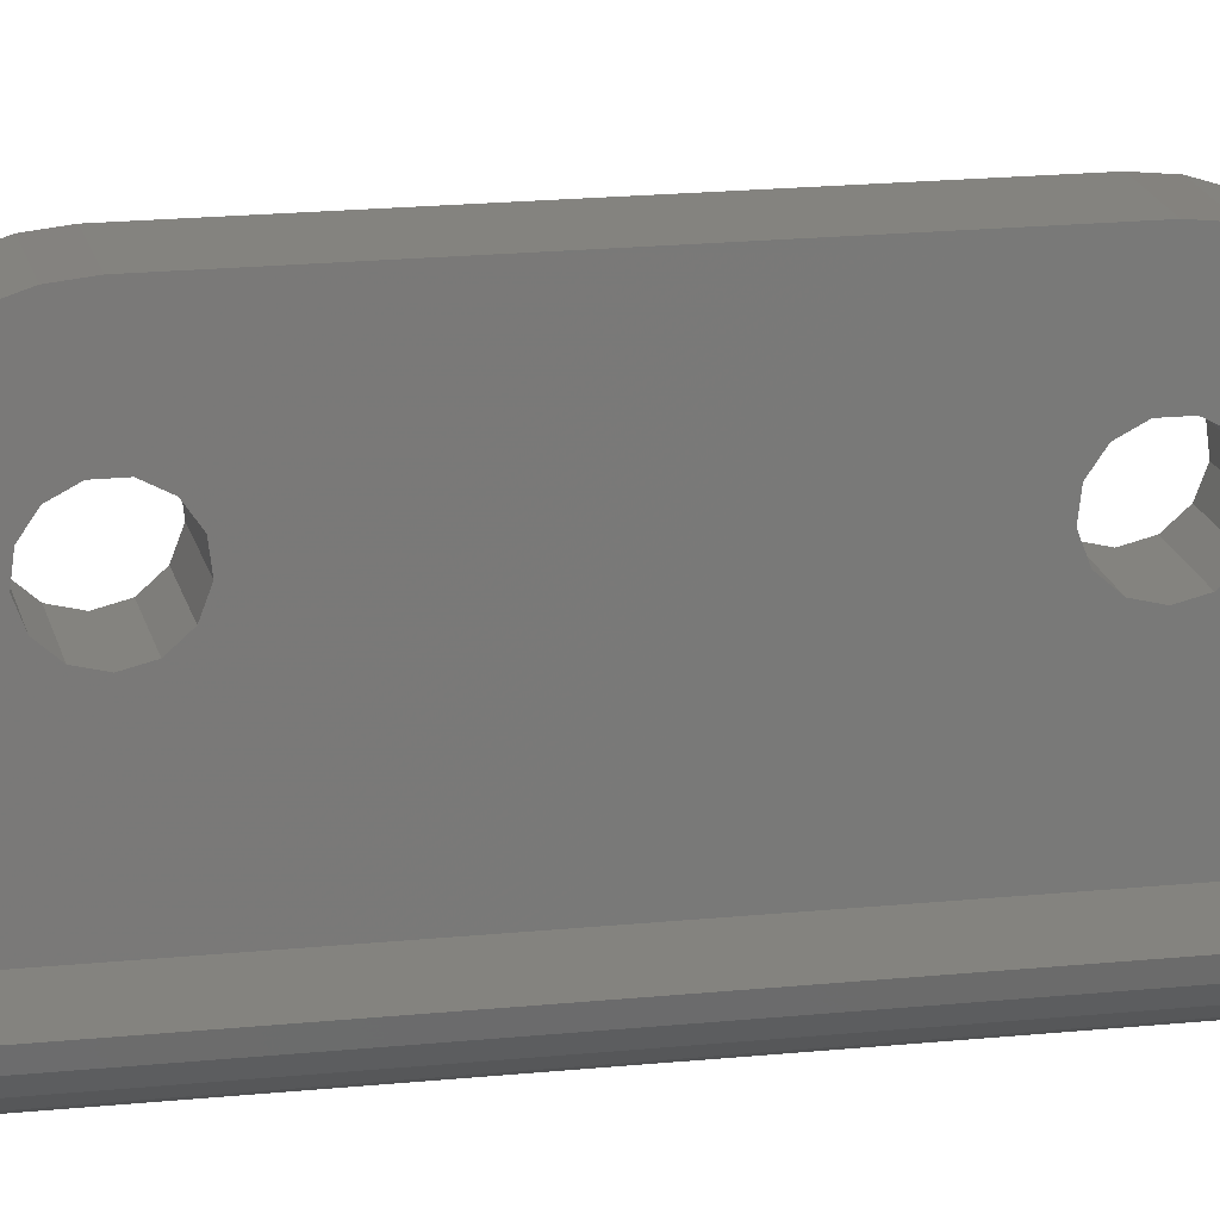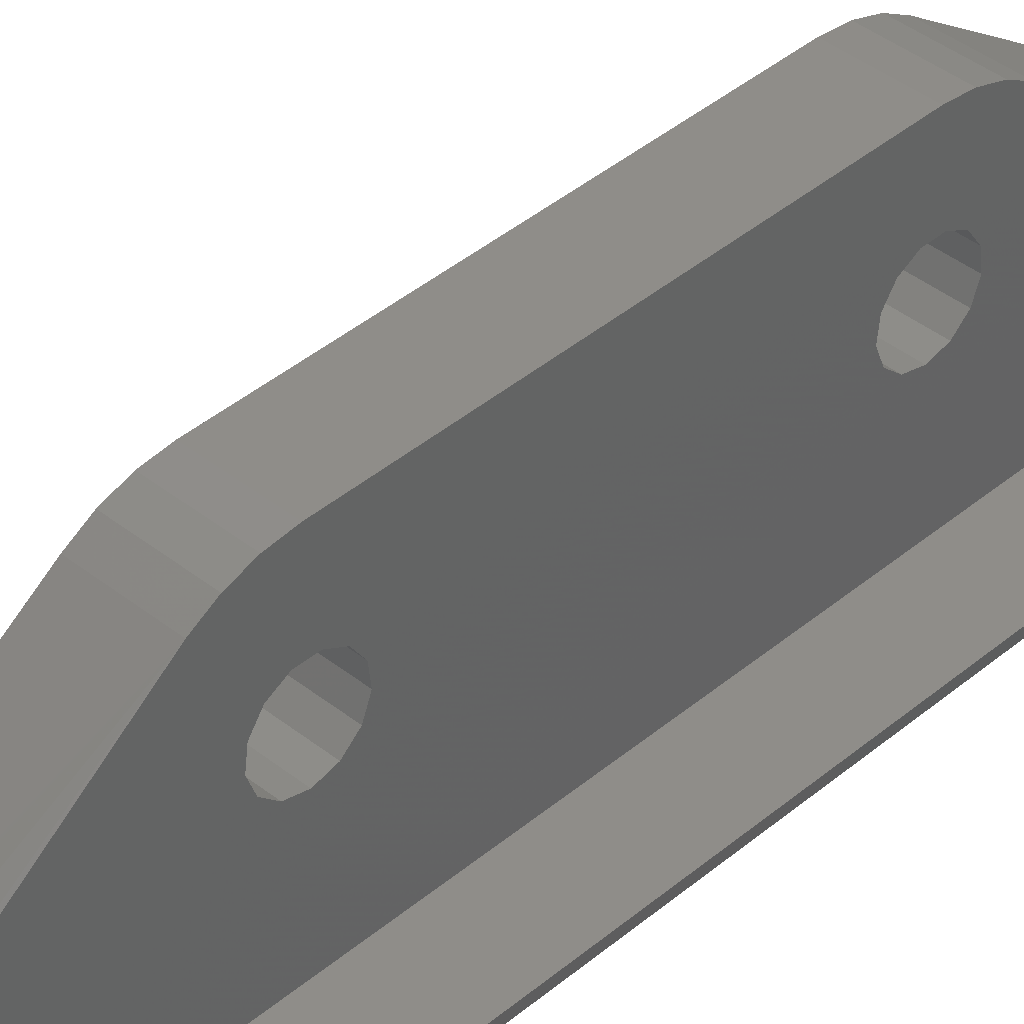
<metadata>
{"format":"stl","ext":"stl","renderer":"f3d","projection":"perspective","resolution":1024,"background":"white","views":[{"elev":17.8,"azim":78.4,"up":"+Z"},{"elev":40.6,"azim":44.2,"up":"+Z"}]}
</metadata>
<code>
# stl→obj: 360 verts, 740 faces
v 3 10.64 9.641
v 3 9.403 6.532
v 3 9.489 5.819
v 3 9.83 10.11
v 3 8.995 7.123
v 3 8.936 10.4
v 3 8.359 7.456
v 3 8 10.5
v 3 7.641 7.456
v 3 7.005 7.123
v 3 6.597 6.532
v 3 -6.511 5.819
v 3 6.511 5.819
v 3 -6.597 6.532
v 3 -8 10.5
v 3 -7.005 7.123
v 3 -7.641 7.456
v 3 -8.359 7.456
v 3 -8.936 10.4
v 3 -9.83 10.11
v 3 -8.995 7.123
v 3 -10.64 9.641
v 3 22.16 0.9132
v 3 22.7 0
v 3 22.54 0.5226
v 3 22.06 1.022
v 3 9.234 5.148
v 3 8.697 4.672
v 3 8.523 4.629
v 3 8 4.5
v 3 -8 4.5
v 3 7.477 4.629
v 3 -7.477 4.629
v 3 7.303 4.672
v 3 6.766 5.148
v 3 -6.766 5.148
v 3 -7.303 4.672
v 3 -9.403 6.532
v 3 -9.489 5.819
v 3 -22.06 1.022
v 3 -9.234 5.148
v 3 -8.697 4.672
v 3 -22.7 0
v 3 -8.523 4.629
v 3 -22.16 0.9132
v 3 -22.54 0.5226
v 6 17.5 0
v 5.869 18.75 0
v 6 -17.5 0
v 5.481 19.94 0
v 4.854 21.03 0
v 5.869 -18.75 0
v 4.015 21.96 0
v 5.481 -19.94 0
v 4.854 -21.03 0
v 4.015 -21.96 0
v 0 23.47 0
v 0 22.95 1.022
v 0 23.34 0.5226
v 0 22.33 1.478
v 0 8.697 4.672
v 0 9.489 5.819
v 0 10.64 9.641
v 0 9.403 6.532
v 0 9.234 5.148
v 0 8.349 4.586
v 0 8 4.5
v 0 -8 4.5
v 0 7.651 4.586
v 0 6.766 5.148
v 0 -6.511 5.819
v 0 6.511 5.819
v 0 -6.766 5.148
v 0 7.303 4.672
v 0 -7.651 4.586
v 0 -7.303 4.672
v 0 -8.995 7.123
v 0 -10.64 9.641
v 0 -9.83 10.11
v 0 -9.489 5.819
v 0 -22.33 1.478
v 0 -9.234 5.148
v 0 -8.697 4.672
v 0 -23.47 0
v 0 -8.349 4.586
v 0 -22.95 1.022
v 0 -23.34 0.5226
v 0 8.995 7.123
v 0 9.83 10.11
v 0 8.359 7.456
v 0 8.936 10.4
v 0 8 10.5
v 0 7.641 7.456
v 0 7.005 7.123
v 0 6.597 6.532
v 0 -6.597 6.532
v 0 -8 10.5
v 0 -7.005 7.123
v 0 -7.641 7.456
v 0 -8.359 7.456
v 0 -8.936 10.4
v 0 -9.403 6.532
v -1.854 23.21 0
v -0.6272 23.47 0
v -6 17.5 0
v -3 22.7 0
v -6 -17.5 0
v -3 -22.7 0
v -4.015 21.96 0
v -1.854 -23.21 0
v -0.6272 -23.47 0
v -4.854 21.03 0
v -5.481 19.94 0
v -4.015 -21.96 0
v -5.869 18.75 0
v -4.854 -21.03 0
v -5.481 -19.94 0
v -5.869 -18.75 0
v 0.5729 -22.95 1.022
v 0.6135 -23.34 0.5226
v -2.007 -19.73 -2.177
v -2.686 -20.48 -1.868
v -2.427 -19.26 -2.177
v -0.6135 -23.34 -0.5226
v 0.6135 -23.34 -0.5226
v 0.6272 -23.47 0
v 1.854 17.5 -2.391
v 1.814 17.89 -2.391
v 3 17.5 -2.177
v -0.5074 -17.87 -2.5
v -1.5 -18.59 -2.391
v -0.5729 -17.76 -2.5
v -3.927 -18.33 -1.868
v -4.015 -17.5 -1.868
v -3 -17.5 -2.177
v 5.869 17.5 -0.5226
v 5.869 -17.5 -0.5226
v -2.934 22.58 -0.5226
v 0.5729 22.95 -1.022
v -0.6135 23.34 -0.5226
v 0.6135 23.34 -0.5226
v -0.5729 22.95 -1.022
v 1.694 -22.71 1.022
v 2.741 -22.25 1.022
v 0.5074 -22.33 1.478
v 1.814 23.08 0.5226
v 0.5729 22.95 1.022
v 1.694 22.71 1.022
v -0.5729 -22.95 -1.022
v -1.5 -22.12 -1.478
v -0.5074 -22.33 -1.478
v 0.1938 -19.34 -2.391
v -0.06556 -18.12 -2.5
v 0.06556 -18.12 -2.5
v -0.1938 -19.34 -2.391
v -1.5 20.1 -2.177
v -2.686 20.48 -1.868
v -2.007 20.98 -1.868
v -4.434 19.47 -1.478
v -5.007 19.73 -1.022
v -4.434 20.72 -1.022
v 0.9271 -20.35 -2.177
v 0.5729 -19.26 -2.391
v 1.5 -20.1 -2.177
v -3.927 21.86 -0.5226
v -3.927 20.35 -1.478
v 1.5 -18.59 -2.391
v 0.5729 -17.76 -2.5
v 1.694 -18.25 -2.391
v 1.814 -23.08 -0.5226
v 1.694 -22.71 -1.022
v 2.741 -22.25 -1.022
v 2.427 -21.7 -1.478
v 3.248 -21.11 -1.478
v -1.694 -22.71 -1.022
v -5.361 19.89 -0.5226
v -4.748 20.95 -0.5226
v -3.927 -20.35 -1.478
v -4.434 -20.72 -1.022
v -4.434 -19.47 -1.478
v -1.694 -18.25 -2.391
v -2.741 -18.72 -2.177
v -1.814 -17.89 -2.391
v -1.241 -21.32 -1.868
v -2.007 -20.98 -1.868
v -1.5 -20.1 -2.177
v -3.248 -21.11 -1.478
v -3.248 -19.86 -1.868
v 0.5729 -22.95 -1.022
v 1.5 -22.12 -1.478
v 1.854 23.21 0
v 2.934 22.58 0.5226
v 2.934 -22.58 0.5226
v -2.427 21.7 -1.478
v -1.694 22.71 -1.022
v -2.741 22.25 -1.022
v -1.814 23.08 -0.5226
v 2.741 22.25 1.022
v -3.927 -21.86 -0.5226
v -4.748 -20.95 -0.5226
v 0.6135 23.34 0.5226
v 0.5074 22.33 1.478
v 1.814 -23.08 0.5226
v 1.854 -23.21 0
v 4.015 -17.5 -1.868
v 4.854 17.5 -1.478
v 4.854 -17.5 -1.478
v 4.015 17.5 -1.868
v -5.741 18.72 -0.5226
v -1.5 18.59 -2.391
v -2.741 18.72 -2.177
v -2.427 19.26 -2.177
v -1.854 17.5 -2.391
v -3 17.5 -2.177
v -1.814 17.89 -2.391
v 3.248 21.11 -1.478
v 2.427 21.7 -1.478
v 2.741 22.25 -1.022
v -0.3136 -20.48 -2.177
v -0.9271 -20.35 -2.177
v -5.869 -17.5 -0.5226
v -5.869 17.5 -0.5226
v 2.934 -22.58 -0.5226
v -0.5729 -19.26 -2.391
v 0.5074 -22.33 -1.478
v -0.4197 -21.49 -1.868
v 0.4197 -21.49 -1.868
v 3.927 -21.86 -0.5226
v 4.748 -20.95 -0.5226
v 0.1938 -18.1 -2.5
v 0.9271 -19.11 -2.391
v 0.6272 23.47 0
v 5.741 -18.72 -0.5226
v 1.814 23.08 -0.5226
v 2.934 22.58 -0.5226
v 3.927 20.35 -1.478
v 3.248 19.86 -1.868
v -0.1938 19.34 -2.391
v -0.9271 20.35 -2.177
v -0.3136 20.48 -2.177
v -0.4197 17.97 -2.5
v -1.241 18.88 -2.391
v 4.434 20.72 -1.022
v 3.668 21.57 -1.022
v 3.927 21.86 -0.5226
v 5.741 18.72 -0.5226
v -2.934 -22.58 -0.5226
v -1.814 -23.08 -0.5226
v -5.361 -18.64 -1.022
v -5.741 -18.72 -0.5226
v -5.481 -17.5 -1.022
v 0.3136 -20.48 -2.177
v -4.854 -17.5 -1.478
v -4.015 17.5 -1.868
v -4.854 17.5 -1.478
v -5.481 17.5 -1.022
v -1.241 21.32 -1.868
v -3.248 19.86 -1.868
v -0.5729 19.26 -2.391
v -2.934 18.12 -2.177
v -3.668 19.13 -1.868
v -1.854 -17.5 -2.391
v -0.6272 -17.5 -2.5
v -1.241 -18.88 -2.391
v -0.3136 -18.04 -2.5
v -0.4197 -17.97 -2.5
v 4.434 -20.72 -1.022
v 3.927 -20.35 -1.478
v 4.434 -19.47 -1.478
v 2.686 -20.48 -1.868
v 2.427 -19.26 -2.177
v 2.741 -18.72 -2.177
v -0.9271 19.11 -2.391
v 3.668 19.13 -1.868
v 2.427 19.26 -2.177
v 3.248 -19.86 -1.868
v 5.481 -17.5 -1.022
v -3.248 21.11 -1.478
v -3.668 21.57 -1.022
v -0.4197 21.49 -1.868
v -1.5 22.12 -1.478
v -0.5074 22.33 -1.478
v 5.481 17.5 -1.022
v 5.361 18.64 -1.022
v 3 -17.5 -2.177
v -2.427 -21.7 -1.478
v -5.361 18.64 -1.022
v -4.748 18.51 -1.478
v -3.927 18.33 -1.868
v -3.668 -19.13 -1.868
v -2.934 -18.12 -2.177
v -0.6272 17.5 -2.5
v -0.1938 -18.1 -2.5
v 2.007 -20.98 -1.868
v 1.241 -21.32 -1.868
v 5.361 -19.89 -0.5226
v 5.007 -19.73 -1.022
v 5.361 -18.64 -1.022
v 3.668 -19.13 -1.868
v 2.934 -18.12 -2.177
v 3.927 -18.33 -1.868
v 2.007 20.98 -1.868
v 1.241 21.32 -1.868
v 4.748 -18.51 -1.478
v -0.6135 17.63 -2.5
v -1.694 18.25 -2.391
v 1.694 22.71 -1.022
v 2.934 18.12 -2.177
v 1.5 20.1 -2.177
v 0.9271 20.35 -2.177
v 2.741 18.72 -2.177
v 2.686 20.48 -1.868
v -2.741 -22.25 -1.022
v 0.6272 -17.5 -2.5
v 0.6135 -17.63 -2.5
v 0.6272 17.5 -2.5
v 0.5074 -17.87 -2.5
v 0.6135 17.63 -2.5
v 0.4197 -17.97 -2.5
v 0.5729 17.76 -2.5
v 0.3136 -18.04 -2.5
v 0.5074 17.87 -2.5
v 0.4197 17.97 -2.5
v 0.3136 18.04 -2.5
v 0.1938 18.1 -2.5
v 0.06556 18.12 -2.5
v -0.06556 18.12 -2.5
v -0.1938 18.1 -2.5
v -0.3136 18.04 -2.5
v -0.6135 -17.63 -2.5
v -0.5074 17.87 -2.5
v -0.5729 17.76 -2.5
v -0.9271 -19.11 -2.391
v -5.361 -19.89 -0.5226
v 3.668 -21.57 -1.022
v 1.241 -18.88 -2.391
v 1.854 -17.5 -2.391
v -2.007 19.73 -2.177
v 1.5 22.12 -1.478
v 0.4197 21.49 -1.868
v 0.5074 22.33 -1.478
v 4.748 20.95 -0.5226
v 1.5 18.59 -2.391
v 1.694 18.25 -2.391
v 0.1938 19.34 -2.391
v 0.3136 20.48 -2.177
v 3.927 18.33 -1.868
v 1.814 -17.89 -2.391
v -3.668 -21.57 -1.022
v 4.434 19.47 -1.478
v 1.241 18.88 -2.391
v 0.9271 19.11 -2.391
v 2.007 19.73 -2.177
v 5.361 19.89 -0.5226
v 4.748 18.51 -1.478
v -4.748 -18.51 -1.478
v -5.007 -19.73 -1.022
v 2.007 -19.73 -2.177
v 0.5729 19.26 -2.391
v 5.007 19.73 -1.022
f 1 2 3
f 4 5 2
f 4 6 7
f 4 7 5
f 6 8 7
f 8 9 7
f 8 10 9
f 8 11 10
f 11 12 13
f 14 11 8
f 11 14 12
f 15 14 8
f 14 15 16
f 16 15 17
f 15 18 17
f 15 19 18
f 20 18 19
f 18 20 21
f 22 21 20
f 23 24 25
f 26 24 23
f 3 26 1
f 2 1 1
f 2 1 4
f 27 26 3
f 28 26 27
f 26 28 24
f 29 24 28
f 30 24 29
f 31 30 32
f 33 32 34
f 12 35 13
f 36 35 12
f 35 36 34
f 37 34 36
f 33 34 37
f 32 33 31
f 30 31 24
f 22 21 22
f 21 22 38
f 38 22 39
f 40 39 22
f 40 41 39
f 40 42 41
f 43 42 40
f 42 43 44
f 44 43 31
f 43 40 45
f 43 45 46
f 31 43 24
f 24 47 48
f 47 24 49
f 24 48 50
f 43 49 24
f 24 50 51
f 49 43 52
f 24 51 53
f 52 43 54
f 54 43 55
f 55 43 56
f 57 58 59
f 57 60 58
f 61 60 57
f 60 62 63
f 64 63 62
f 60 65 62
f 60 61 65
f 57 66 61
f 57 67 66
f 68 67 57
f 67 68 69
f 70 71 72
f 73 70 74
f 75 69 68
f 70 73 71
f 74 76 73
f 74 75 76
f 69 75 74
f 77 78 79
f 80 81 78
f 82 81 80
f 83 81 82
f 84 83 85
f 84 85 68
f 84 68 57
f 83 84 81
f 81 84 86
f 86 84 87
f 88 63 64
f 63 88 89
f 90 89 88
f 89 90 91
f 90 92 91
f 93 92 90
f 94 92 93
f 95 92 94
f 71 95 72
f 96 95 71
f 95 96 92
f 97 96 98
f 97 98 99
f 96 97 92
f 100 97 99
f 100 101 97
f 79 100 77
f 78 77 102
f 78 102 80
f 100 79 101
f 103 57 104
f 57 105 84
f 106 57 103
f 107 84 105
f 57 106 105
f 108 84 107
f 105 106 109
f 84 110 111
f 105 109 112
f 84 108 110
f 105 112 113
f 108 107 114
f 105 113 115
f 114 107 116
f 116 107 117
f 117 107 118
f 61 29 28
f 29 61 66
f 66 30 29
f 30 66 67
f 93 7 9
f 7 93 90
f 62 2 64
f 2 62 3
f 11 94 10
f 94 11 95
f 65 28 27
f 28 65 61
f 90 5 7
f 5 90 88
f 64 5 88
f 5 64 2
f 69 30 67
f 30 69 32
f 65 3 62
f 3 65 27
f 94 9 10
f 9 94 93
f 13 95 11
f 95 13 72
f 74 32 69
f 32 74 34
f 74 35 34
f 35 74 70
f 35 72 13
f 72 35 70
f 85 31 68
f 31 85 44
f 83 44 85
f 44 83 42
f 75 31 33
f 31 75 68
f 71 14 96
f 14 71 12
f 41 80 39
f 80 41 82
f 73 37 36
f 37 73 76
f 76 33 37
f 33 76 75
f 83 41 42
f 41 83 82
f 96 16 98
f 16 96 14
f 77 18 21
f 18 77 100
f 100 17 18
f 17 100 99
f 38 77 21
f 77 38 102
f 73 12 71
f 12 73 36
f 99 16 17
f 16 99 98
f 39 102 38
f 102 39 80
f 87 119 86
f 119 87 120
f 121 122 123
f 124 84 111
f 125 84 124
f 84 125 126
f 101 20 19
f 20 101 79
f 127 128 129
f 130 131 132
f 84 120 87
f 120 84 126
f 133 134 135
f 20 19 19
f 19 20 20
f 49 136 47
f 136 49 137
f 138 109 106
f 139 140 141
f 140 139 142
f 22 143 144
f 22 145 119
f 146 147 148
f 149 150 151
f 152 153 154
f 153 152 155
f 156 157 158
f 159 160 161
f 79 22 20
f 22 79 78
f 162 163 164
f 86 145 81
f 145 86 119
f 78 145 22
f 145 78 81
f 165 112 109
f 166 159 161
f 91 8 6
f 8 91 92
f 167 168 169
f 170 171 172
f 172 173 174
f 149 175 150
f 176 113 177
f 178 179 180
f 181 182 183
f 184 185 186
f 122 187 188
f 171 189 190
f 24 191 192
f 46 193 43
f 158 157 194
f 195 196 197
f 198 1 26
f 1 198 1
f 97 19 15
f 19 97 101
f 199 200 179
f 201 147 146
f 89 6 4
f 6 89 91
f 160 176 161
f 63 202 60
f 202 63 1
f 40 144 45
f 203 119 120
f 203 120 204
f 205 206 207
f 206 205 208
f 209 105 115
f 140 103 104
f 210 211 212
f 196 165 138
f 213 214 215
f 216 217 218
f 219 220 155
f 221 105 222
f 105 221 107
f 223 170 172
f 155 220 224
f 189 151 225
f 151 189 149
f 225 226 227
f 226 225 151
f 226 150 184
f 55 228 229
f 170 189 171
f 163 230 231
f 141 57 232
f 140 57 141
f 57 140 104
f 49 233 137
f 218 234 235
f 22 22 22
f 236 237 216
f 238 239 240
f 241 210 242
f 138 106 103
f 196 138 197
f 1 1 1
f 232 201 191
f 114 116 199
f 243 244 245
f 146 148 198
f 47 246 48
f 63 4 1
f 4 63 89
f 144 203 193
f 193 45 144
f 45 193 46
f 22 20 20
f 20 22 22
f 126 125 204
f 204 120 126
f 110 247 248
f 249 250 251
f 226 220 219
f 227 219 252
f 219 227 226
f 253 254 134
f 254 253 255
f 92 15 8
f 15 92 97
f 123 182 131
f 251 255 253
f 255 251 256
f 158 194 257
f 212 258 157
f 259 239 238
f 260 261 211
f 131 181 132
f 183 262 263
f 186 121 264
f 265 264 266
f 149 125 124
f 125 149 189
f 225 227 190
f 189 225 190
f 267 268 269
f 174 173 270
f 204 170 223
f 271 167 272
f 273 156 239
f 274 275 237
f 52 233 49
f 268 174 276
f 233 277 137
f 267 174 268
f 15 19 19
f 144 143 203
f 144 22 22
f 22 144 40
f 278 161 279
f 194 278 196
f 280 281 282
f 243 216 244
f 283 284 246
f 285 208 205
f 208 285 129
f 279 165 196
f 194 196 195
f 258 159 166
f 195 197 142
f 142 197 140
f 4 6 4
f 6 4 6
f 6 8 6
f 191 201 146
f 191 146 192
f 23 198 26
f 229 228 267
f 193 203 204
f 111 110 124
f 226 184 220
f 286 122 185
f 151 150 226
f 131 182 181
f 256 209 287
f 254 255 288
f 289 159 261
f 290 133 291
f 110 108 247
f 278 279 196
f 255 256 288
f 215 260 211
f 214 289 260
f 292 213 215
f 262 292 263
f 292 262 213
f 214 254 289
f 261 159 258
f 117 118 250
f 188 290 123
f 264 131 266
f 264 121 131
f 153 155 293
f 184 186 220
f 108 114 247
f 124 248 149
f 223 172 228
f 173 294 270
f 171 190 173
f 190 227 295
f 296 297 298
f 297 267 269
f 299 300 301
f 163 152 230
f 302 303 217
f 162 152 163
f 269 301 304
f 305 215 306
f 259 273 239
f 296 267 297
f 233 298 277
f 22 119 143
f 143 119 203
f 156 158 257
f 306 211 210
f 218 307 234
f 217 307 218
f 129 128 308
f 257 194 281
f 281 194 195
f 309 310 303
f 308 311 274
f 304 301 205
f 299 271 272
f 177 112 165
f 165 109 138
f 197 138 103
f 197 103 140
f 237 312 216
f 281 195 142
f 148 147 1
f 198 148 1
f 24 192 25
f 192 146 198
f 234 139 141
f 57 201 232
f 201 57 59
f 235 191 24
f 192 23 25
f 23 192 198
f 147 202 1
f 58 202 147
f 202 58 60
f 204 125 170
f 125 189 170
f 193 204 43
f 43 204 223
f 287 209 176
f 251 222 256
f 222 251 221
f 183 135 262
f 122 188 123
f 260 289 261
f 286 187 122
f 313 187 286
f 157 278 194
f 157 258 278
f 211 261 212
f 212 261 258
f 215 214 260
f 215 211 306
f 263 314 315
f 314 263 316
f 263 315 168
f 292 316 263
f 263 168 317
f 316 292 318
f 263 317 319
f 318 292 320
f 263 319 321
f 320 292 322
f 263 321 230
f 322 292 323
f 263 230 154
f 323 292 324
f 263 154 153
f 324 292 325
f 263 153 293
f 325 292 326
f 263 293 265
f 326 292 327
f 263 265 266
f 327 292 328
f 263 266 130
f 328 292 329
f 263 130 132
f 329 292 241
f 263 132 330
f 241 292 331
f 331 292 332
f 332 292 305
f 132 181 330
f 224 333 293
f 155 224 293
f 185 122 186
f 186 122 121
f 334 250 249
f 124 110 248
f 228 335 267
f 335 174 267
f 301 285 205
f 233 296 298
f 304 205 207
f 277 304 207
f 55 229 54
f 229 267 296
f 276 271 299
f 252 155 152
f 155 252 219
f 336 319 167
f 164 231 336
f 295 227 162
f 314 127 337
f 127 314 316
f 337 129 285
f 129 337 127
f 174 270 276
f 172 171 173
f 210 338 242
f 292 215 305
f 339 340 341
f 52 54 233
f 268 276 269
f 298 304 277
f 307 139 234
f 217 339 307
f 234 141 191
f 235 234 191
f 342 245 51
f 311 343 275
f 308 128 311
f 128 344 311
f 310 345 346
f 208 129 347
f 137 283 136
f 283 137 277
f 309 303 302
f 239 156 257
f 300 348 285
f 272 348 300
f 339 139 307
f 339 341 139
f 282 281 142
f 282 139 341
f 139 282 142
f 191 141 232
f 245 235 24
f 59 147 201
f 147 59 58
f 56 228 55
f 222 105 209
f 256 222 209
f 159 287 160
f 160 287 176
f 123 290 182
f 121 123 131
f 178 180 188
f 118 107 250
f 288 256 287
f 288 287 159
f 199 116 200
f 117 250 334
f 116 117 200
f 349 179 187
f 166 161 278
f 258 166 278
f 338 157 156
f 242 338 156
f 305 306 332
f 332 306 210
f 224 220 333
f 181 183 330
f 330 183 263
f 220 186 333
f 333 186 264
f 175 286 150
f 248 313 175
f 247 199 313
f 247 114 199
f 190 295 173
f 173 295 294
f 56 43 228
f 43 223 228
f 298 269 304
f 297 269 298
f 231 321 336
f 231 230 321
f 336 321 319
f 348 315 314
f 169 315 348
f 252 152 162
f 227 252 162
f 54 296 233
f 54 229 296
f 310 346 340
f 310 340 303
f 274 237 350
f 350 237 236
f 351 352 309
f 128 318 344
f 275 353 312
f 207 283 277
f 283 207 206
f 246 354 50
f 136 283 246
f 283 355 284
f 243 245 342
f 312 217 216
f 270 271 276
f 294 295 164
f 348 314 337
f 285 348 337
f 279 161 165
f 177 113 112
f 51 245 53
f 245 24 53
f 209 115 113
f 176 209 113
f 290 180 133
f 291 135 183
f 188 180 290
f 291 133 135
f 187 178 188
f 187 179 178
f 254 288 289
f 289 288 159
f 250 107 221
f 250 221 251
f 180 249 356
f 249 251 356
f 357 249 180
f 179 357 180
f 280 341 340
f 341 280 282
f 240 239 280
f 210 212 338
f 212 157 338
f 331 210 241
f 266 131 130
f 293 333 265
f 333 264 265
f 248 247 313
f 149 248 175
f 313 349 187
f 175 313 286
f 228 172 335
f 335 172 174
f 299 272 300
f 301 300 285
f 152 154 230
f 164 163 231
f 358 167 271
f 167 319 317
f 359 345 310
f 353 309 312
f 127 316 128
f 316 318 128
f 303 340 339
f 217 303 339
f 129 308 347
f 347 274 350
f 136 246 47
f 246 284 354
f 284 360 354
f 236 216 243
f 216 218 244
f 352 359 309
f 309 359 310
f 284 350 360
f 311 275 274
f 344 343 311
f 322 323 343
f 295 162 164
f 270 164 358
f 272 169 348
f 272 167 169
f 169 168 315
f 161 177 165
f 161 176 177
f 244 218 245
f 245 218 235
f 134 214 135
f 214 134 254
f 135 213 262
f 213 135 214
f 182 290 291
f 182 291 183
f 356 253 134
f 356 251 253
f 180 356 133
f 133 356 134
f 357 334 249
f 179 334 357
f 239 257 280
f 257 281 280
f 242 156 273
f 184 286 185
f 150 286 184
f 313 199 349
f 199 179 349
f 269 299 301
f 269 276 299
f 167 317 168
f 206 355 283
f 206 208 355
f 354 342 50
f 50 342 51
f 237 275 312
f 353 351 309
f 354 243 342
f 360 243 354
f 312 309 302
f 312 302 217
f 270 358 271
f 294 164 270
f 200 117 334
f 200 334 179
f 240 340 346
f 340 240 280
f 238 346 345
f 346 238 240
f 329 242 273
f 327 345 326
f 345 327 238
f 355 350 284
f 208 347 355
f 1 4 1
f 4 1 4
f 246 50 48
f 275 343 353
f 343 351 353
f 164 336 358
f 358 336 167
f 332 210 331
f 327 328 238
f 329 273 328
f 359 325 345
f 352 325 359
f 355 347 350
f 347 308 274
f 328 273 259
f 328 259 238
f 324 325 352
f 351 324 352
f 350 236 243
f 360 350 243
f 241 242 329
f 325 326 345
f 323 324 351
f 343 323 351
f 344 320 343
f 318 320 344
f 320 322 343

</code>
